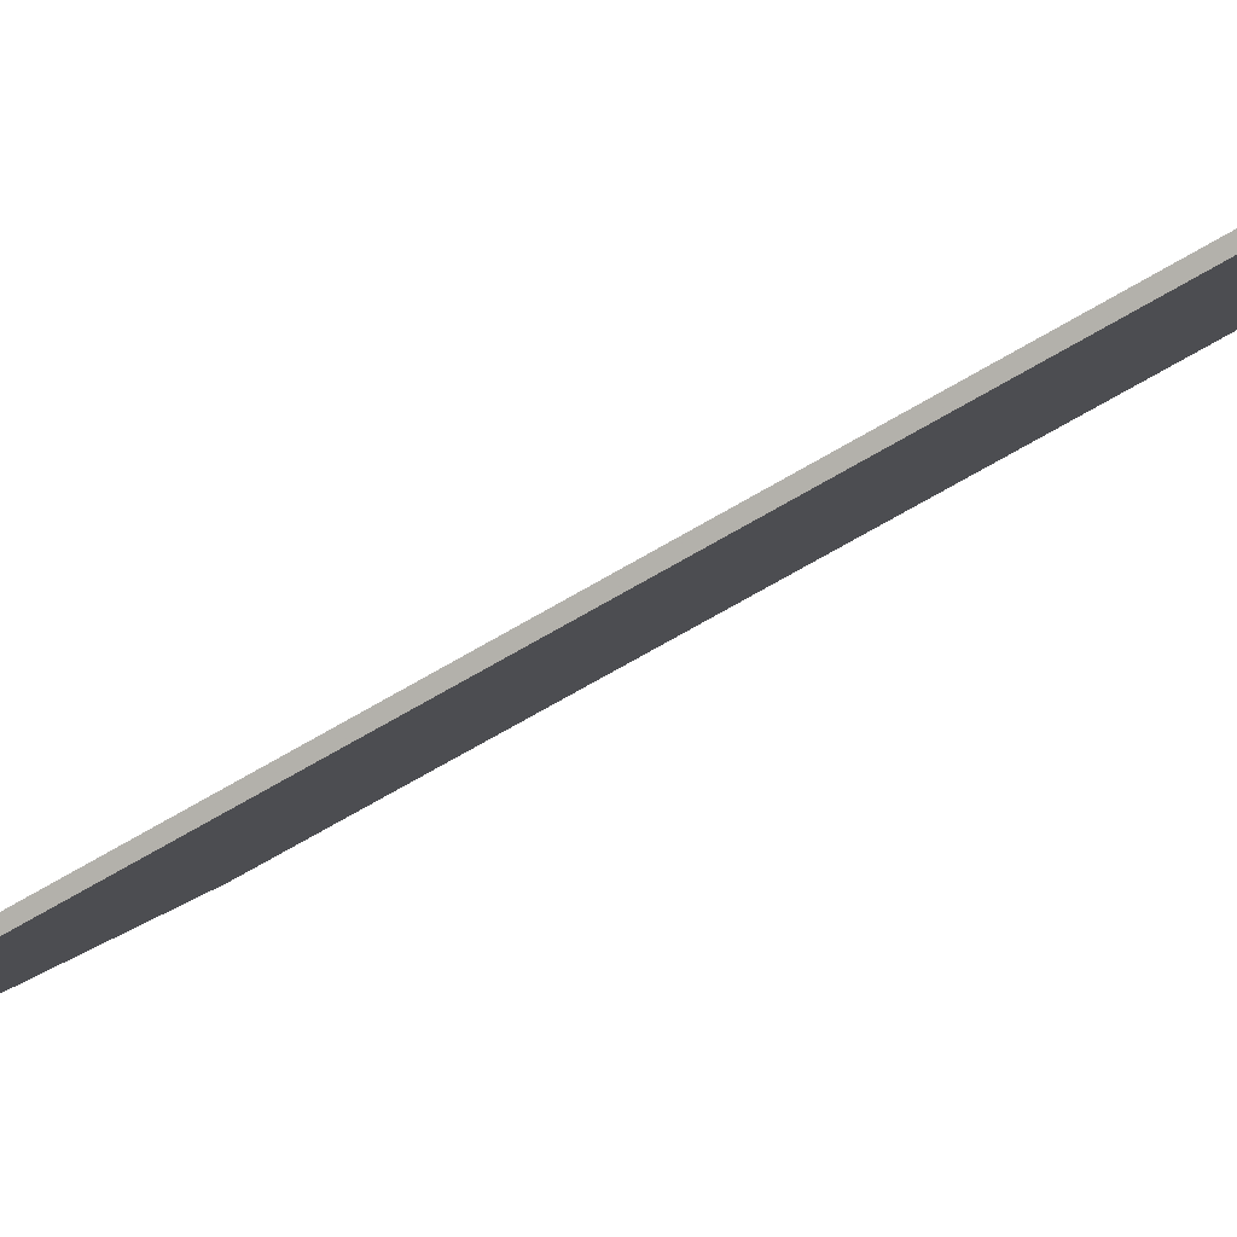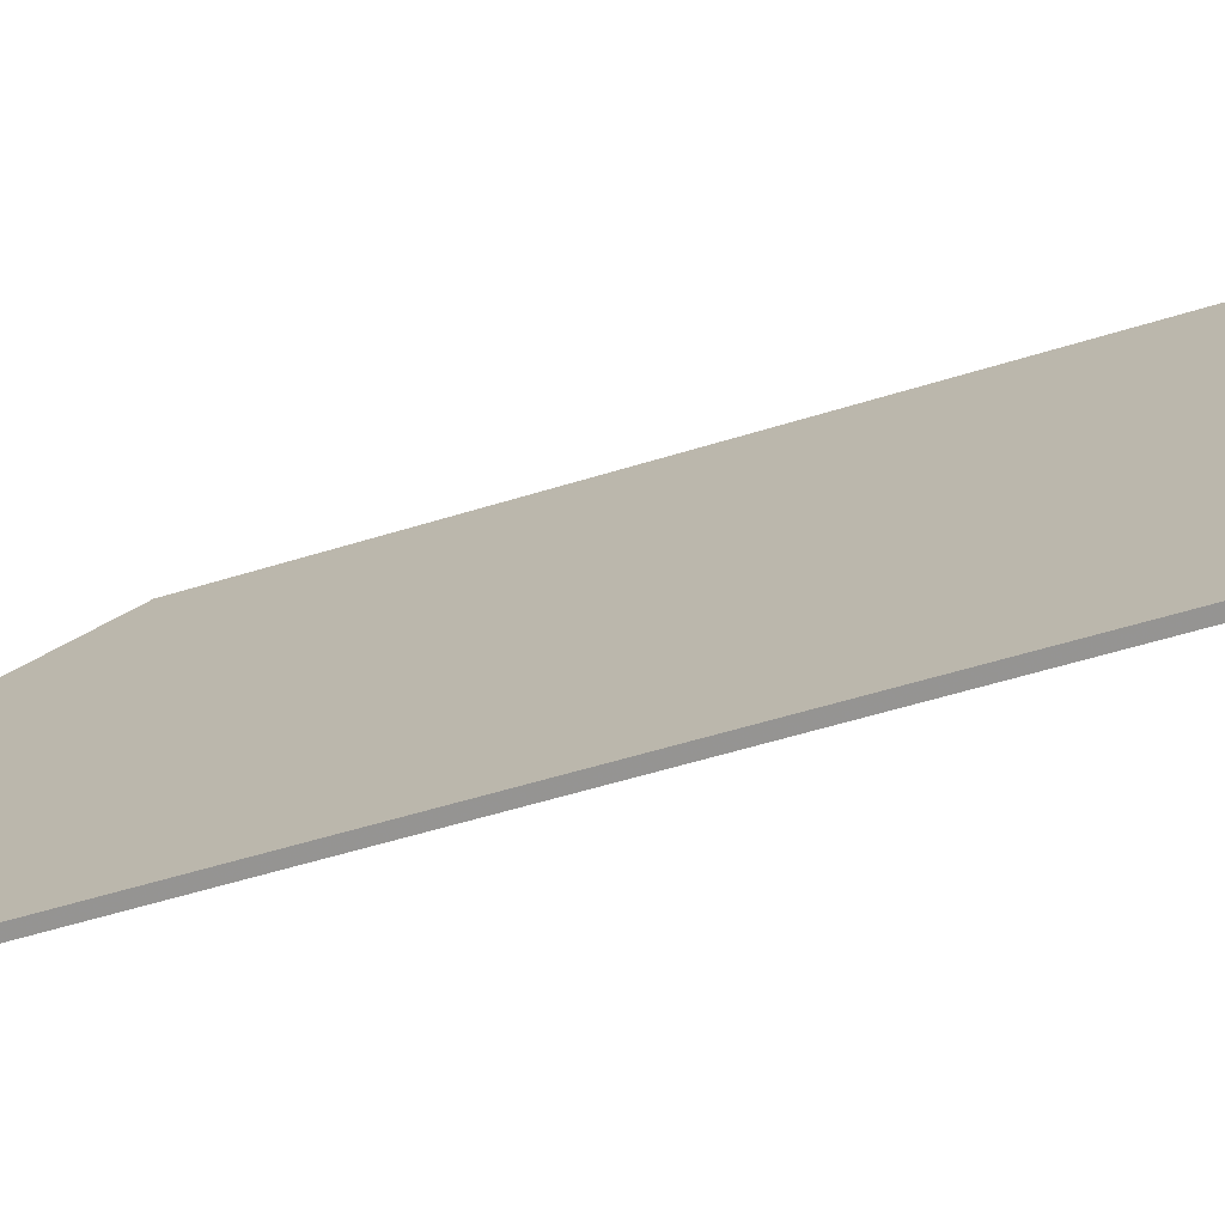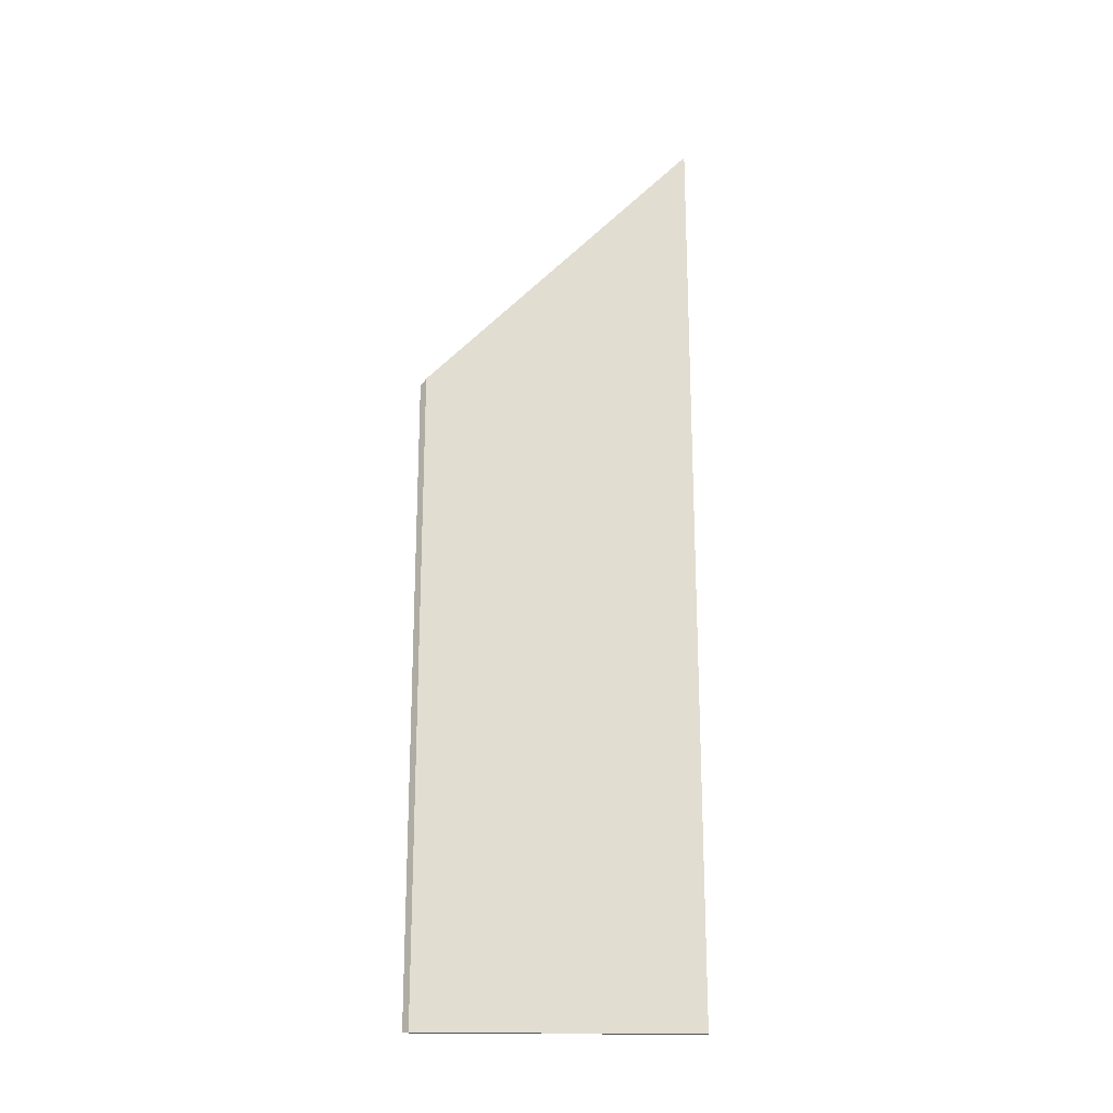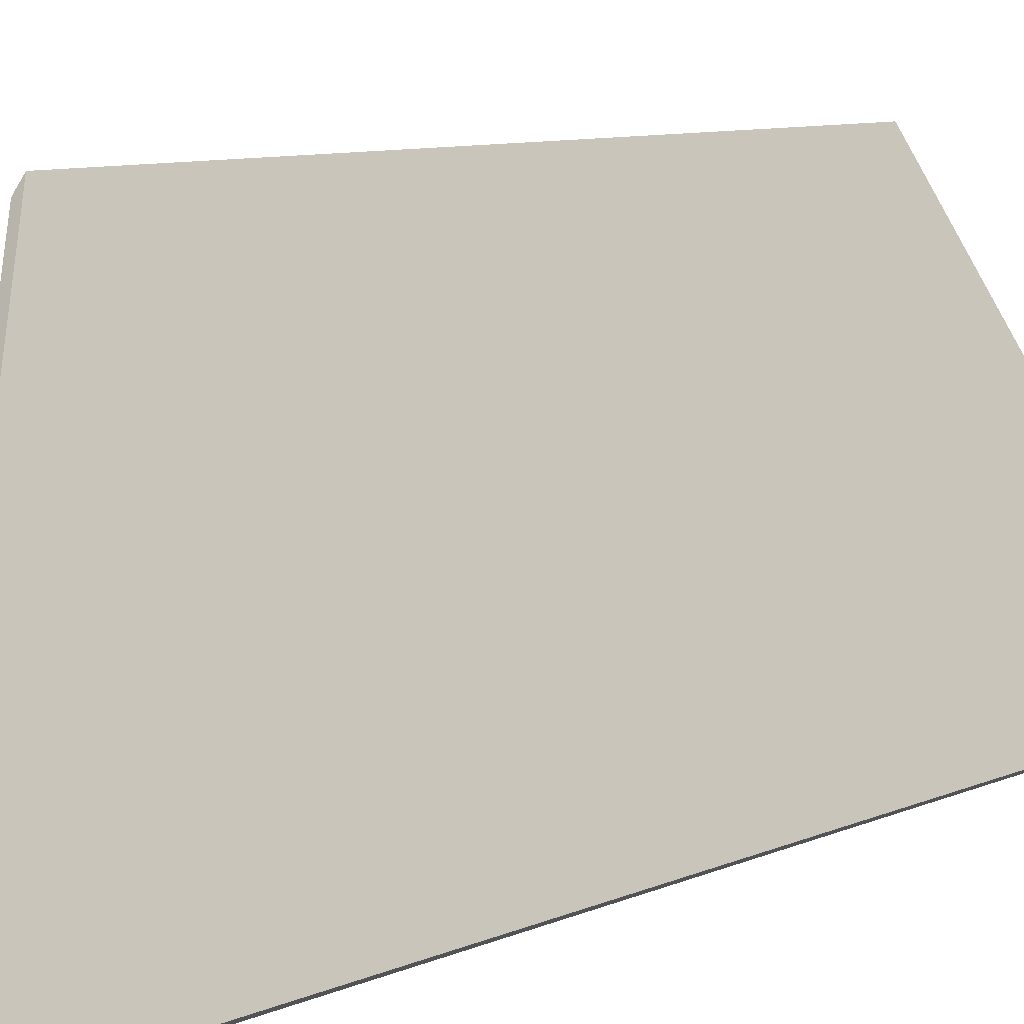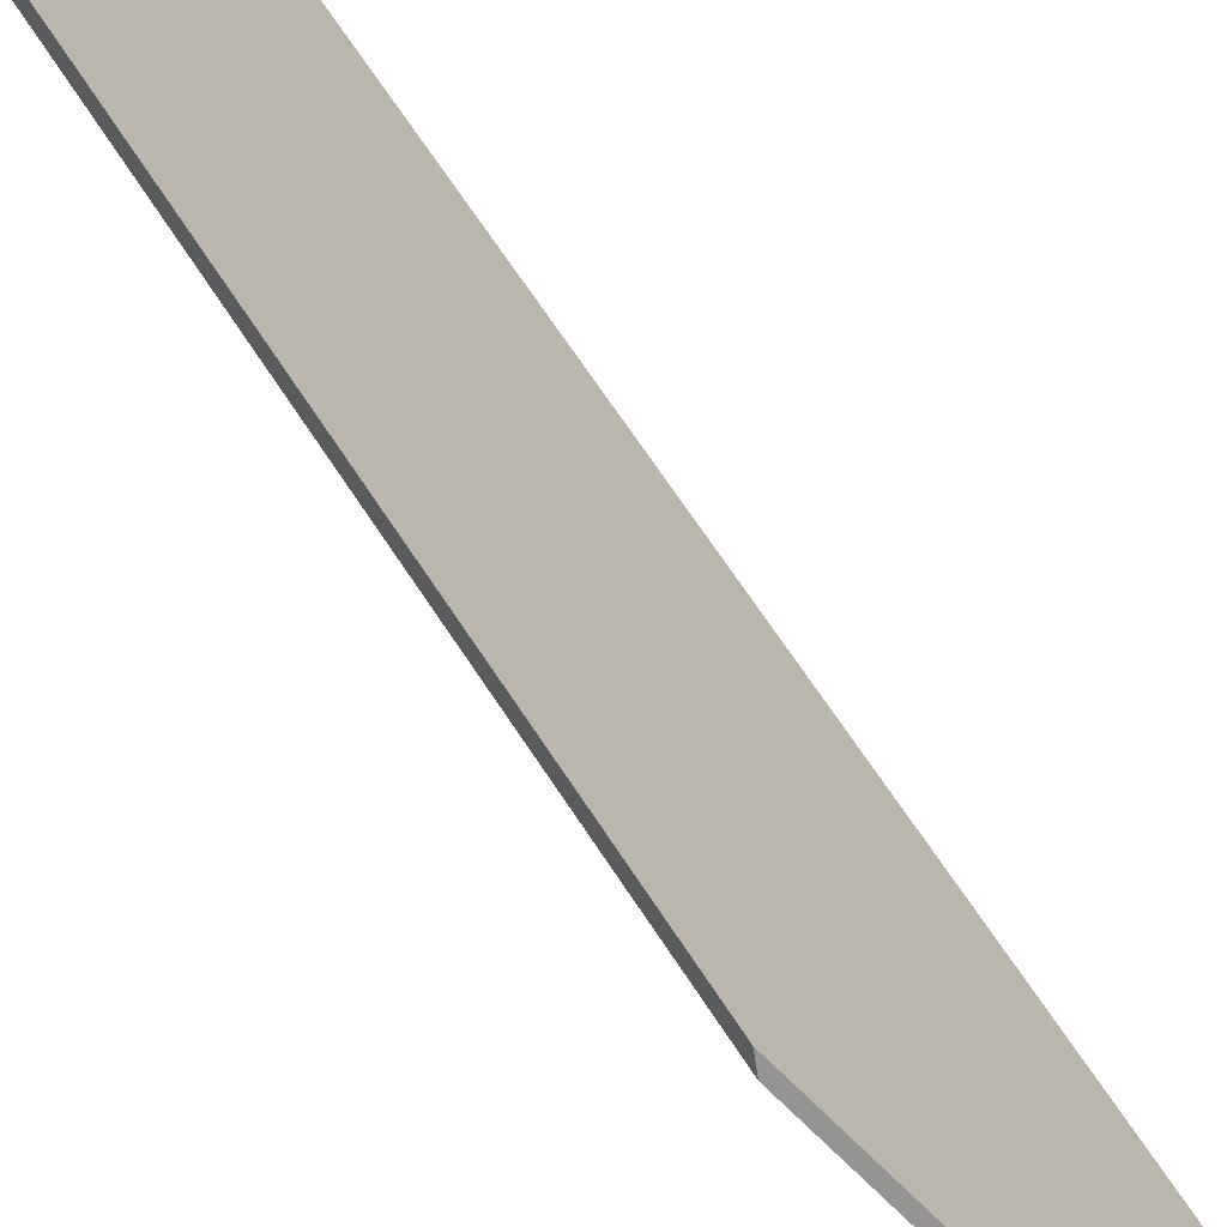
<metadata>
{"format":"obj","ext":"obj","renderer":"f3d","projection":"perspective","resolution":1024,"background":"white","views":[{"elev":-57.9,"azim":-57.0,"up":"+Z"},{"elev":-39.5,"azim":-67.0,"up":"+Z"},{"elev":-20.8,"azim":118.9,"up":"+Y"},{"elev":5.6,"azim":-151.3,"up":"+Z"},{"elev":59.8,"azim":148.6,"up":"+Z"}]}
</metadata>
<code>
v -0.061 0.03445 3.007
v -0.061 -0.117 3.007
v -0.03717 -0.117 3.045
v -0.03717 -0.01097 3.045
v -0.06021 0.03445 3.006
v -0.06021 -0.117 3.006
v -0.061 -0.117 3.007
v -0.061 0.03445 3.007
v -0.061 -0.117 3.007
v -0.06021 -0.117 3.006
v -0.03687 -0.117 3.044
v -0.03717 -0.117 3.045
v -0.03687 -0.117 3.044
v -0.03687 -0.01002 3.044
v -0.03717 -0.01097 3.045
v -0.03717 -0.117 3.045
v -0.03687 -0.01002 3.044
v -0.06021 0.03445 3.006
v -0.061 0.03445 3.007
v -0.03717 -0.01097 3.045
v -0.06021 0.03445 3.006
v -0.03687 -0.01002 3.044
v -0.03687 -0.117 3.044
v -0.06021 -0.117 3.006
f 1 2 3
f 1 3 4
f 5 6 7
f 5 7 8
f 9 10 11
f 9 11 12
f 13 14 15
f 13 15 16
f 17 18 19
f 17 19 20
f 21 22 23
f 21 23 24

</code>
